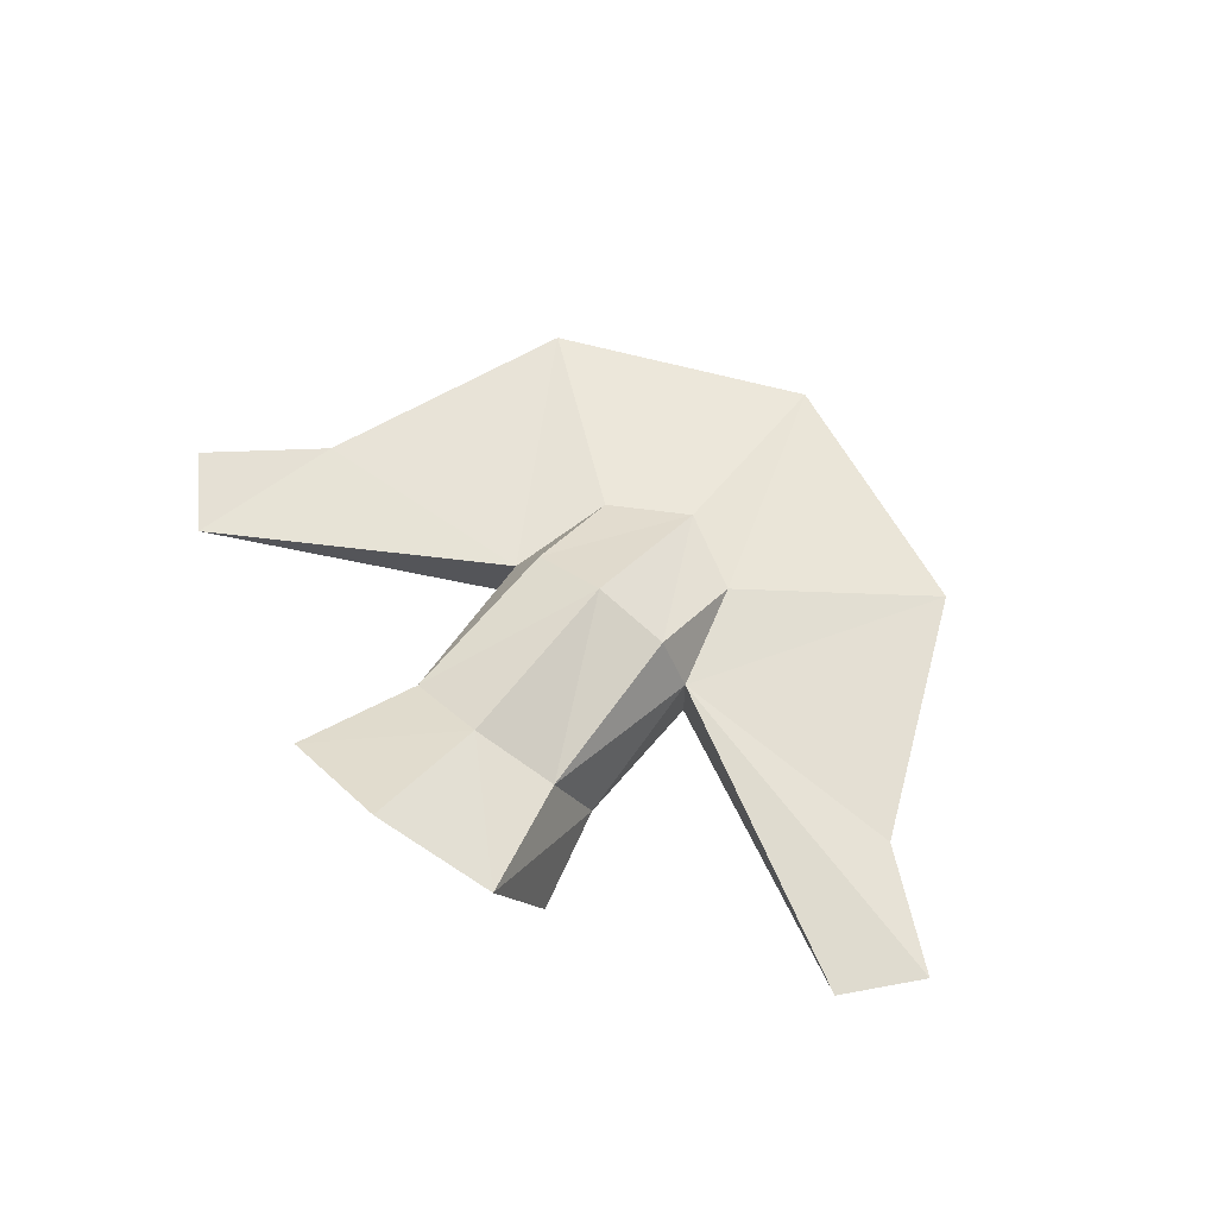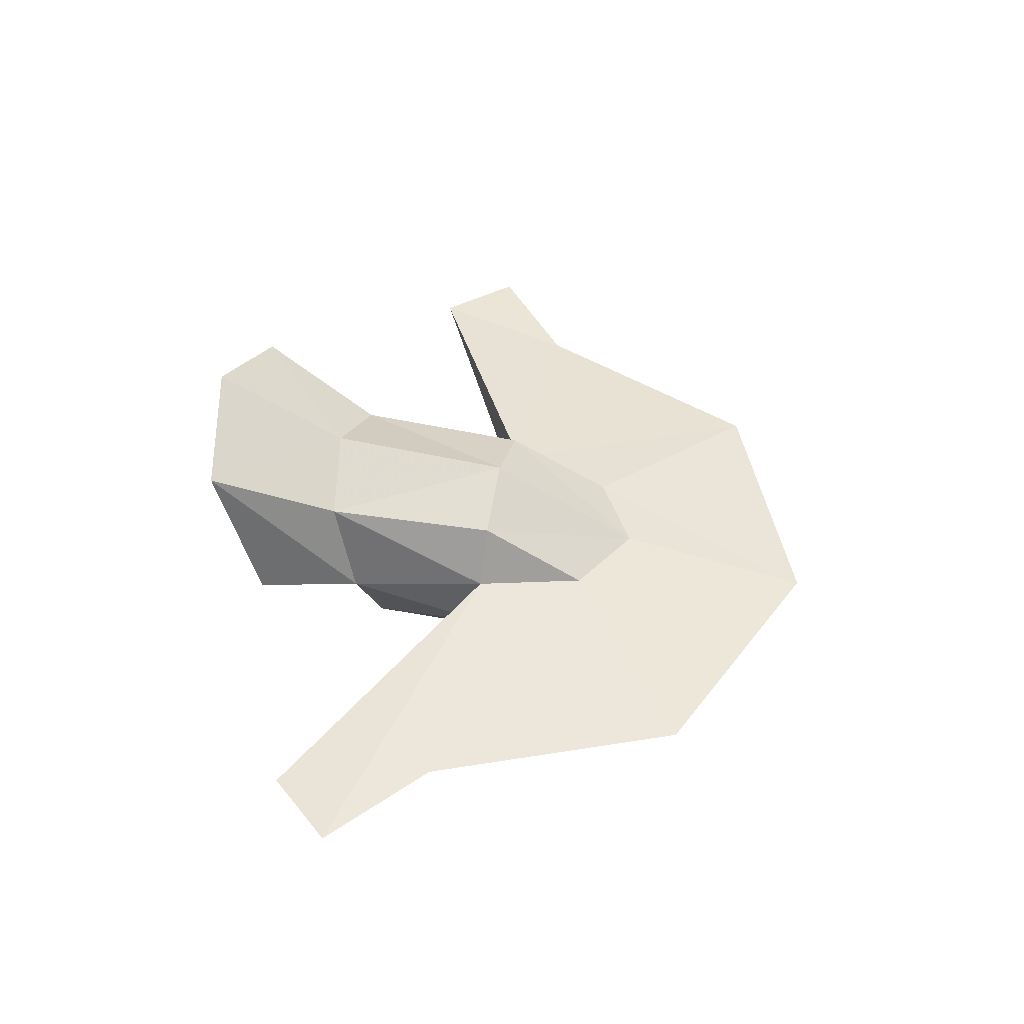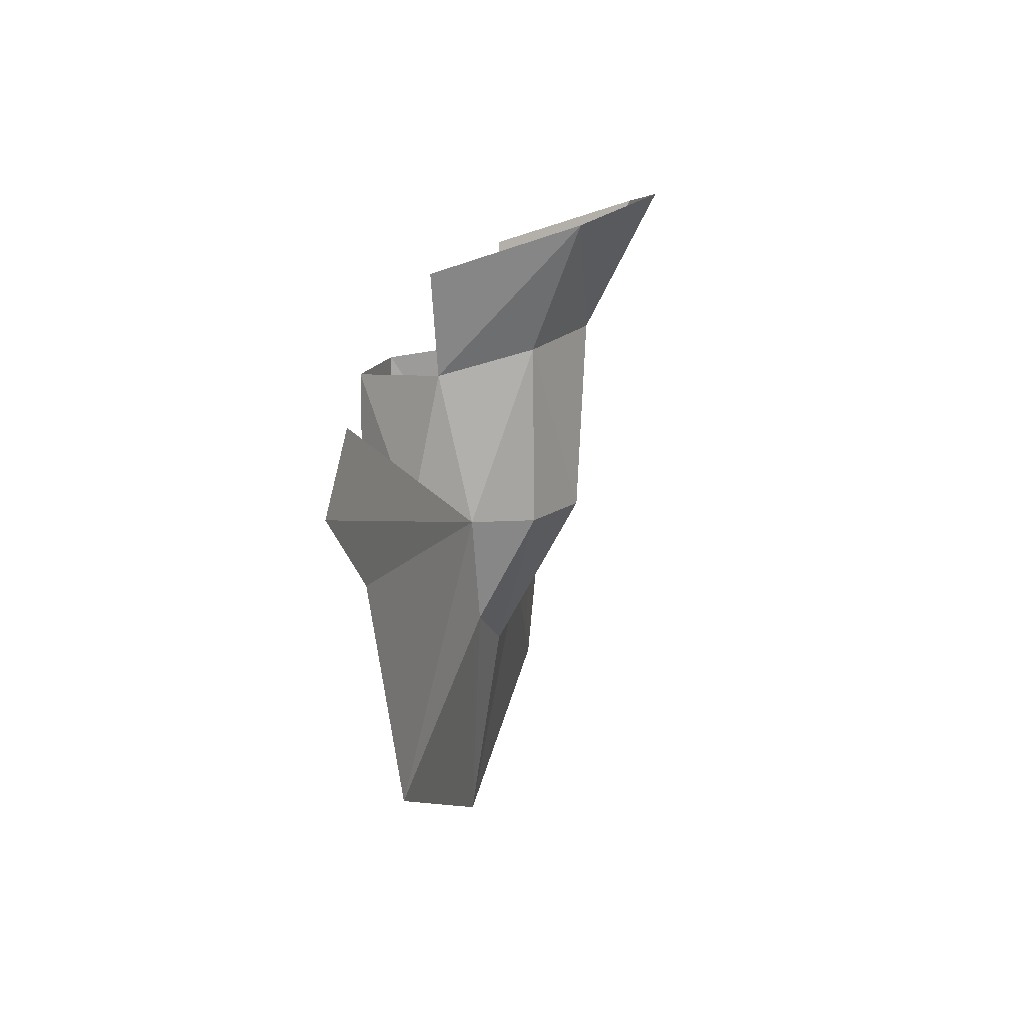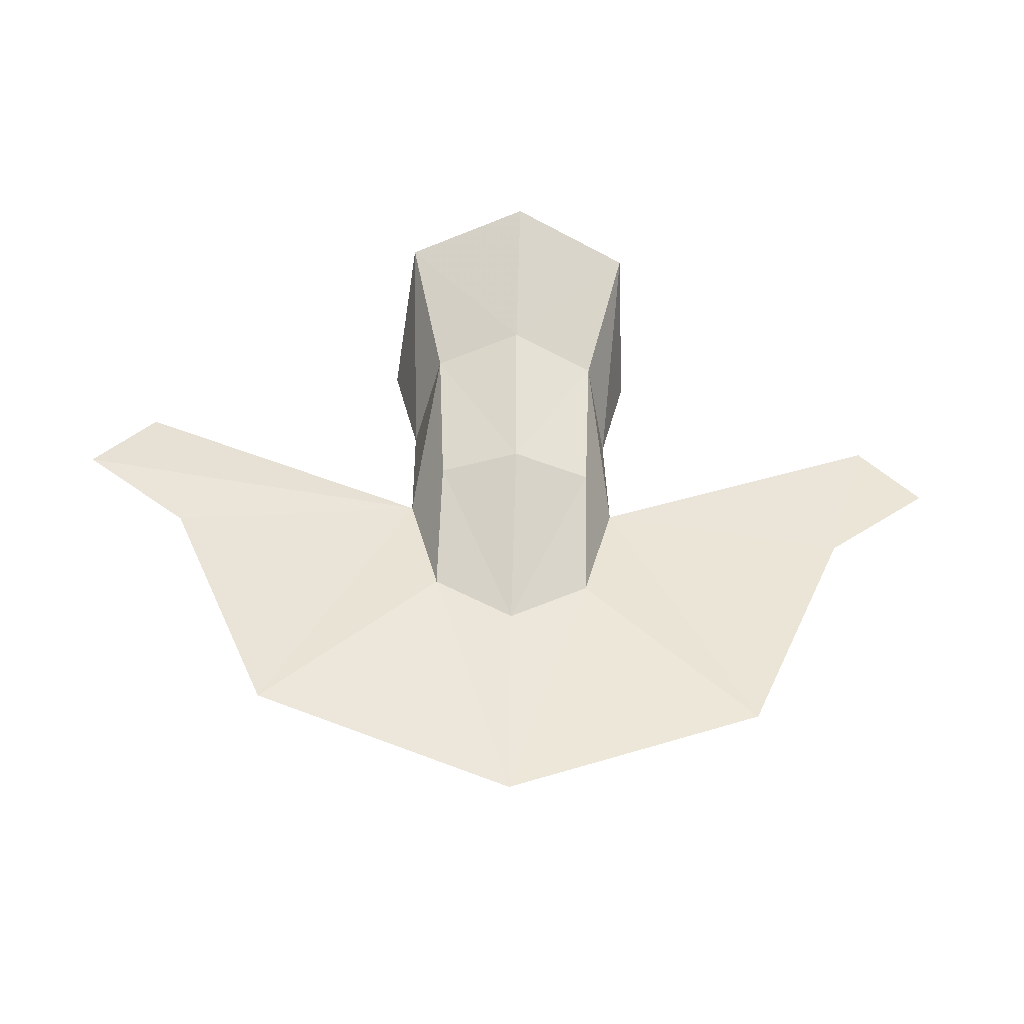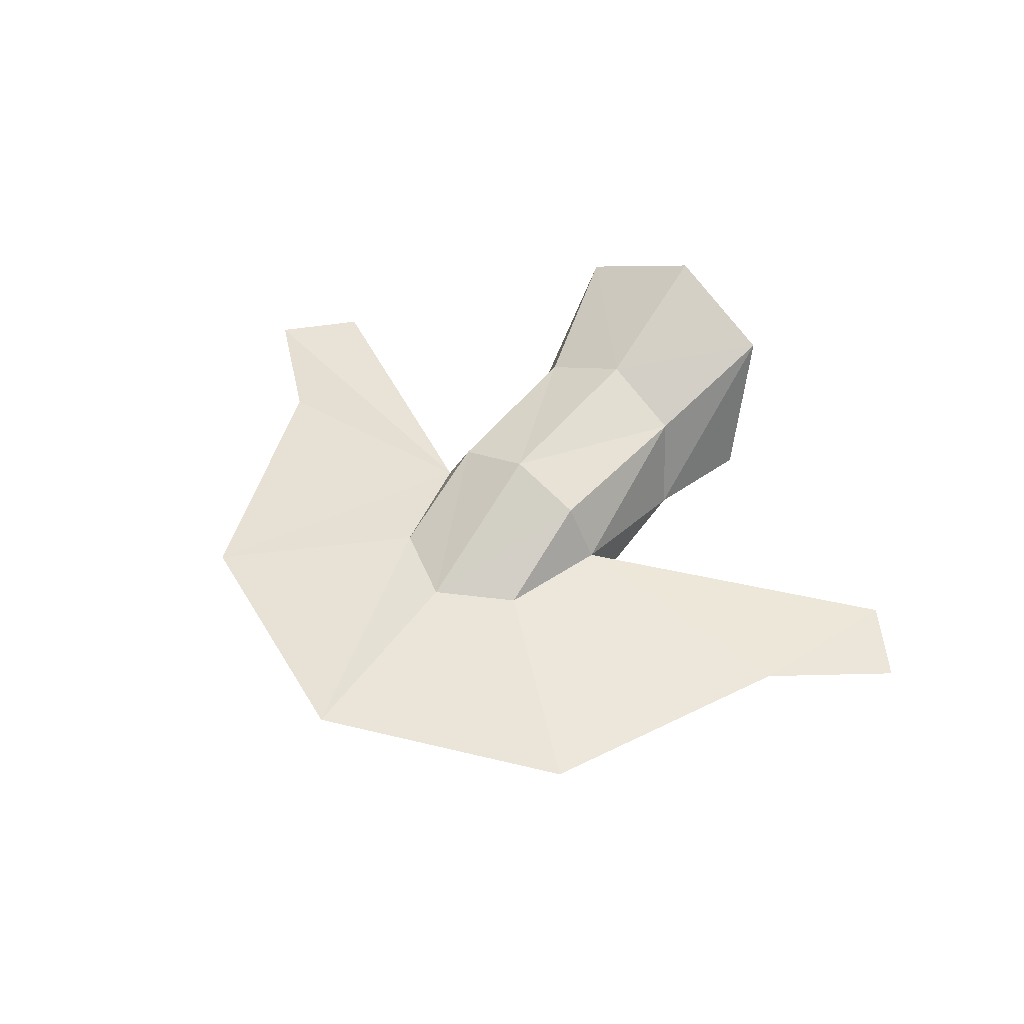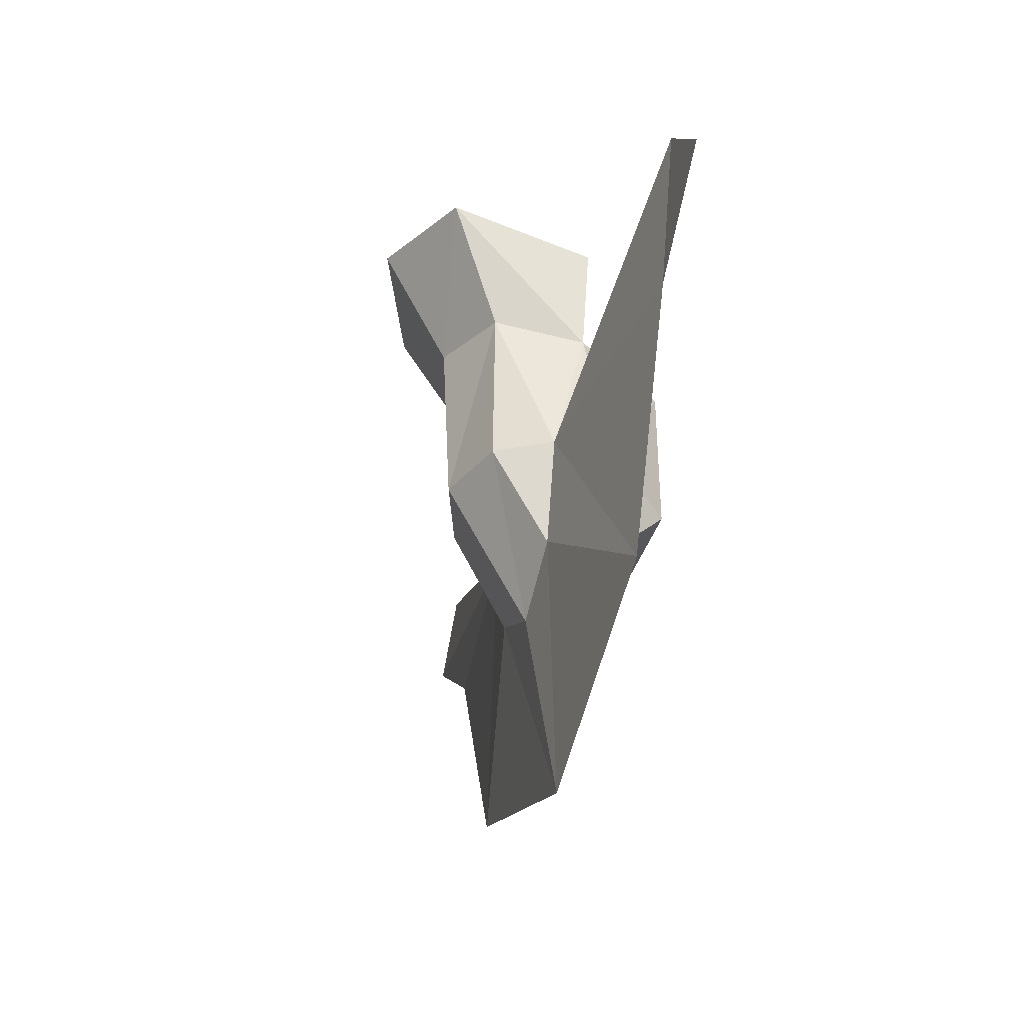
<metadata>
{"format":"obj","ext":"obj","renderer":"f3d","projection":"perspective","resolution":1024,"background":"white","views":[{"elev":65.2,"azim":37.6,"up":"+Y"},{"elev":45.8,"azim":102.1,"up":"+Y"},{"elev":14.2,"azim":104.6,"up":"+Z"},{"elev":-47.1,"azim":176.4,"up":"+Z"},{"elev":47.8,"azim":-141.9,"up":"+Y"},{"elev":-39.0,"azim":-106.4,"up":"+Z"}]}
</metadata>
<code>
o MDL_cwdhkn02r
v 0.0563 -0.0325 -0.2345
v 0.0388 -0.0812 -0.1795
v 0.0763 -0.0325 -0.1583
v -0.0337 -0.0812 -0.1795
v -0.0499 0.0525 -0.1595
v -0.0512 0.0125 -0.2345
v -0.0712 0.0125 -0.1583
v 0.0388 -0.0812 -0.0633
v 0.0763 -0.0113 -0.0545
v 0.0551 0.0525 -0.1595
v 0.0763 0.0125 -0.1583
v 0.0601 0.0525 -0.0358
v 0.0563 0.0125 -0.2345
v 0.0838 0.0913 0.0542
v 0.0938 -0.0113 0.0192
v 0.0026 0.0712 -0.1583
v 0.0026 0.0125 -0.2658
v 0.0026 0.0775 -0.027
v 0.0026 0.1262 0.068
v -0.0512 -0.0325 -0.2345
v -0.0712 -0.0325 -0.1583
v -0.0549 0.0525 -0.0358
v -0.0787 0.0913 0.0542
v -0.0712 -0.0113 -0.0545
v -0.0337 -0.0812 -0.0633
v -0.0887 -0.0113 0.0192
v -0.1712 -0.0088 -0.332
v -0.2437 -0.0088 -0.1583
v 0.0026 -0.0088 -0.4045
v 0.1763 -0.0088 -0.332
v 0.2488 -0.0088 -0.1583
v 0.0026 -0.0325 -0.2658
v 0.2801 -0.0088 -0.0495
v 0.3226 -0.0088 -0.097
v -0.3174 -0.0088 -0.097
v -0.2749 -0.0088 -0.0495
f 1 3 2
f 2 4 1
f 5 6 7
f 3 8 2
f 8 3 9
f 10 12 11
f 11 13 10
f 9 11 12
f 12 14 9
f 15 9 14
f 16 10 17
f 10 16 12
f 18 12 16
f 12 18 14
f 19 14 18
f 17 10 13
f 20 1 4
f 4 21 20
f 5 17 6
f 17 5 16
f 22 16 5
f 16 22 18
f 23 18 22
f 18 23 19
f 22 7 24
f 24 23 22
f 22 5 7
f 25 24 21
f 21 4 25
f 8 25 4
f 4 2 8
f 26 23 24
f 21 24 7
f 3 11 9
f 7 27 28
f 27 7 6
f 27 21 28
f 21 27 20
f 29 20 27
f 29 6 17
f 17 13 29
f 29 27 6
f 30 29 13
f 13 11 30
f 30 11 31
f 3 30 31
f 30 3 1
f 32 20 29
f 29 1 32
f 29 30 1
f 32 1 20
f 11 3 33
f 33 34 11
f 21 35 28
f 35 21 36
f 7 28 36
f 36 21 7
f 36 28 35
f 31 33 3
f 33 31 34
f 11 34 31

</code>
